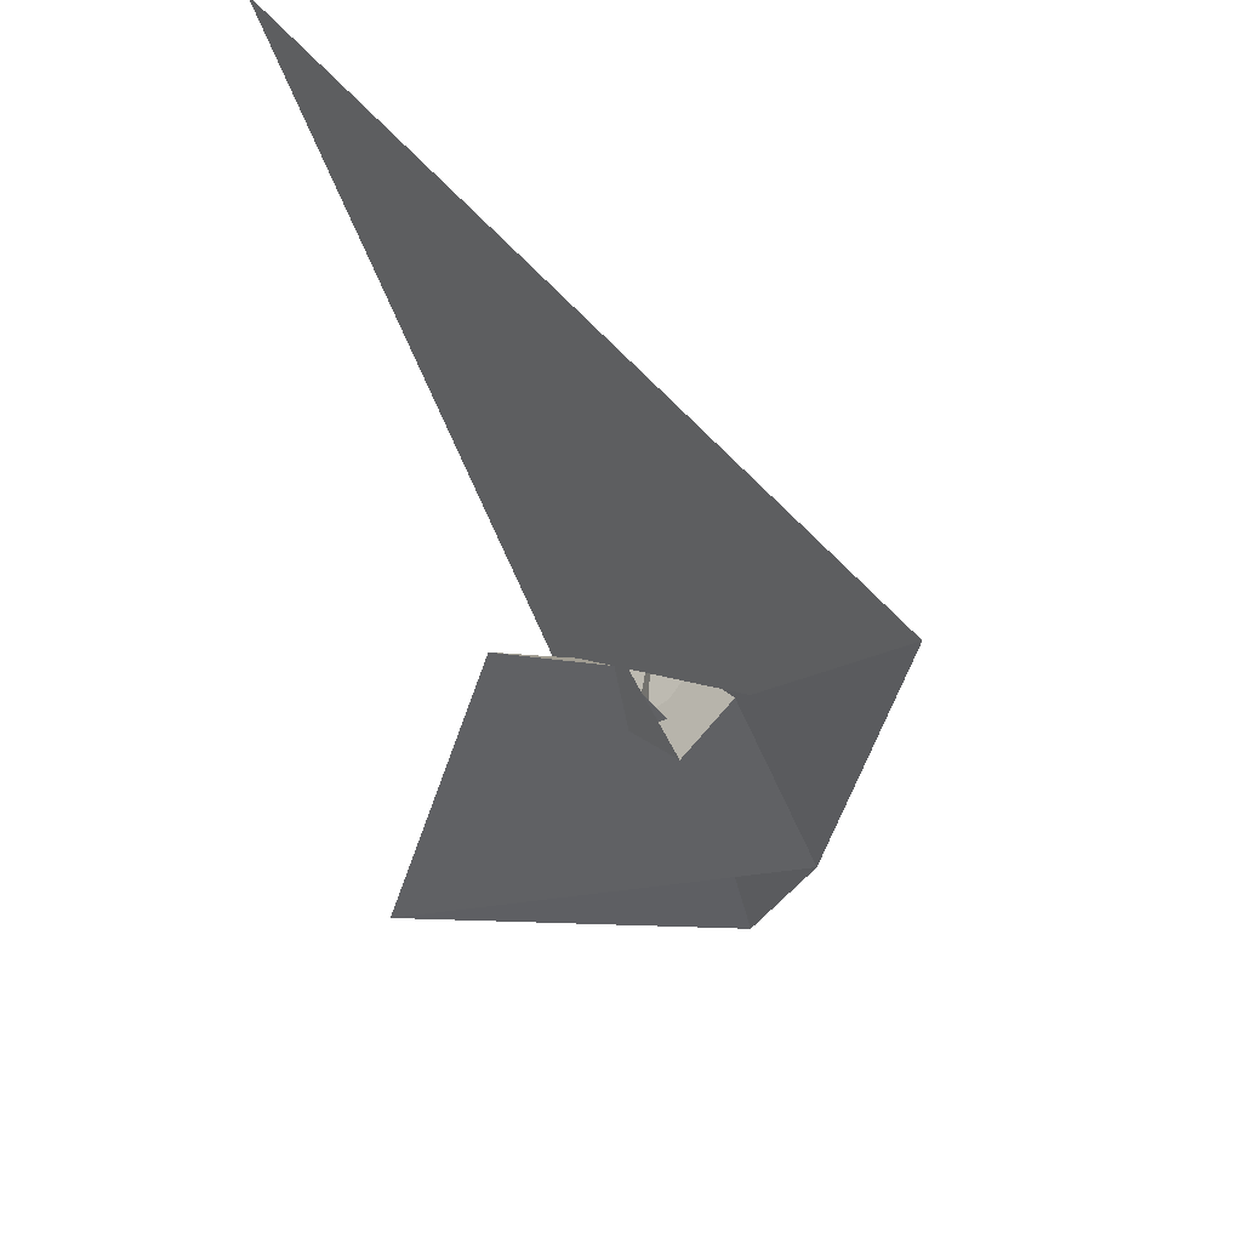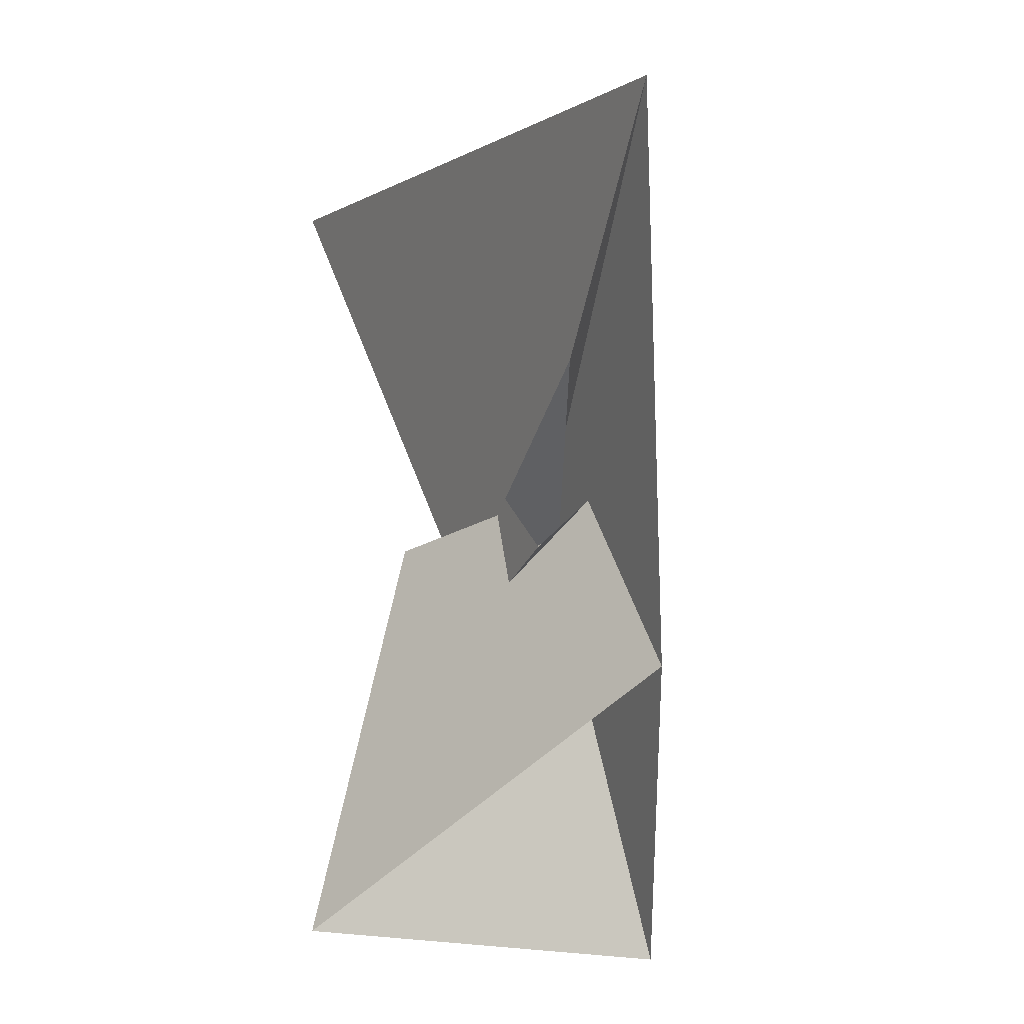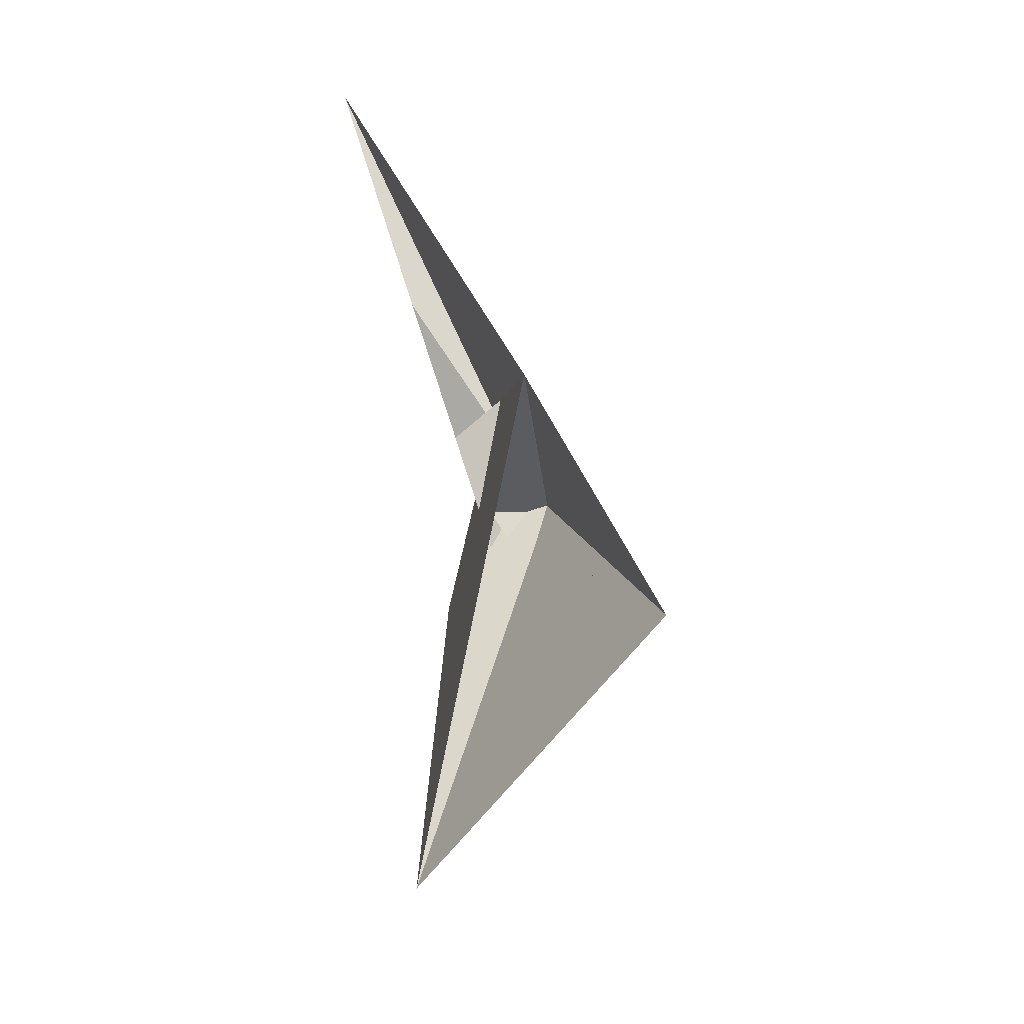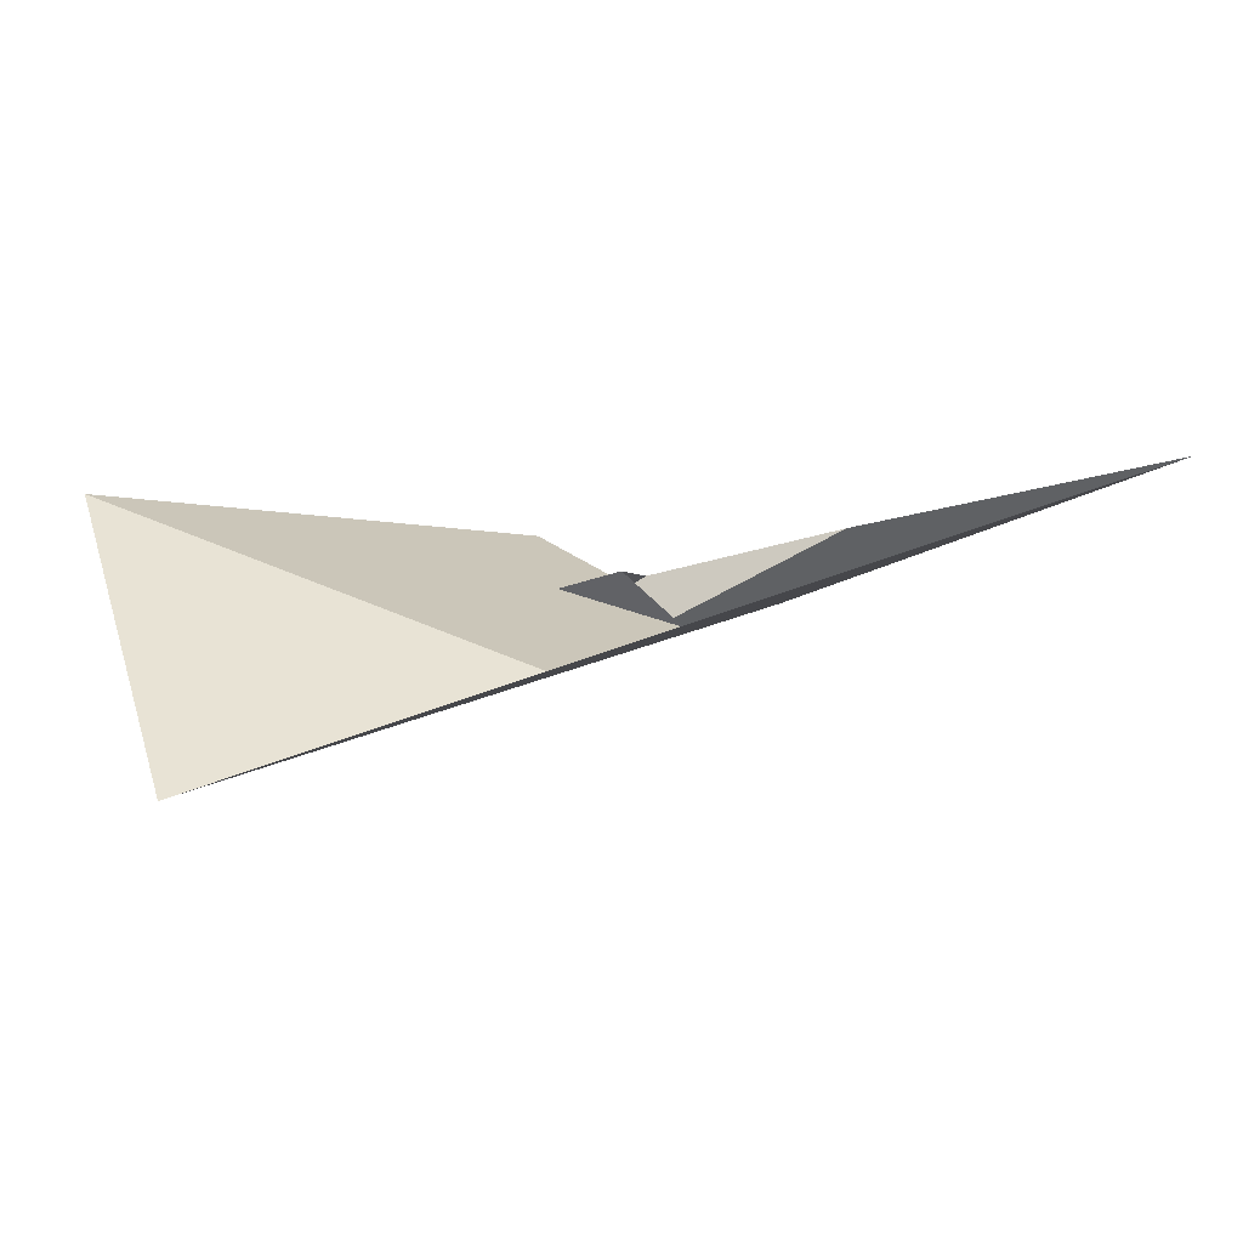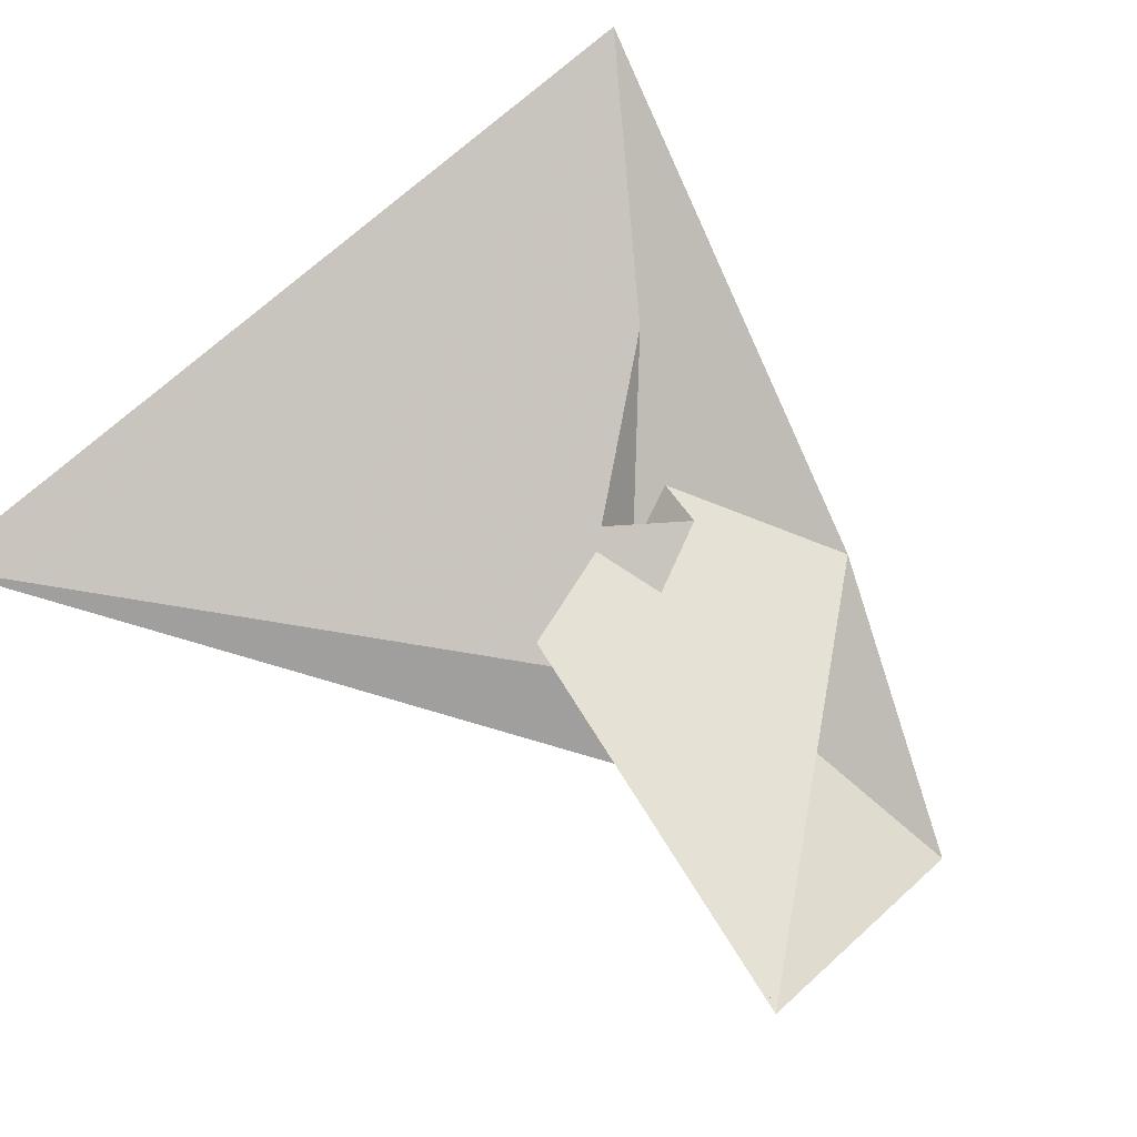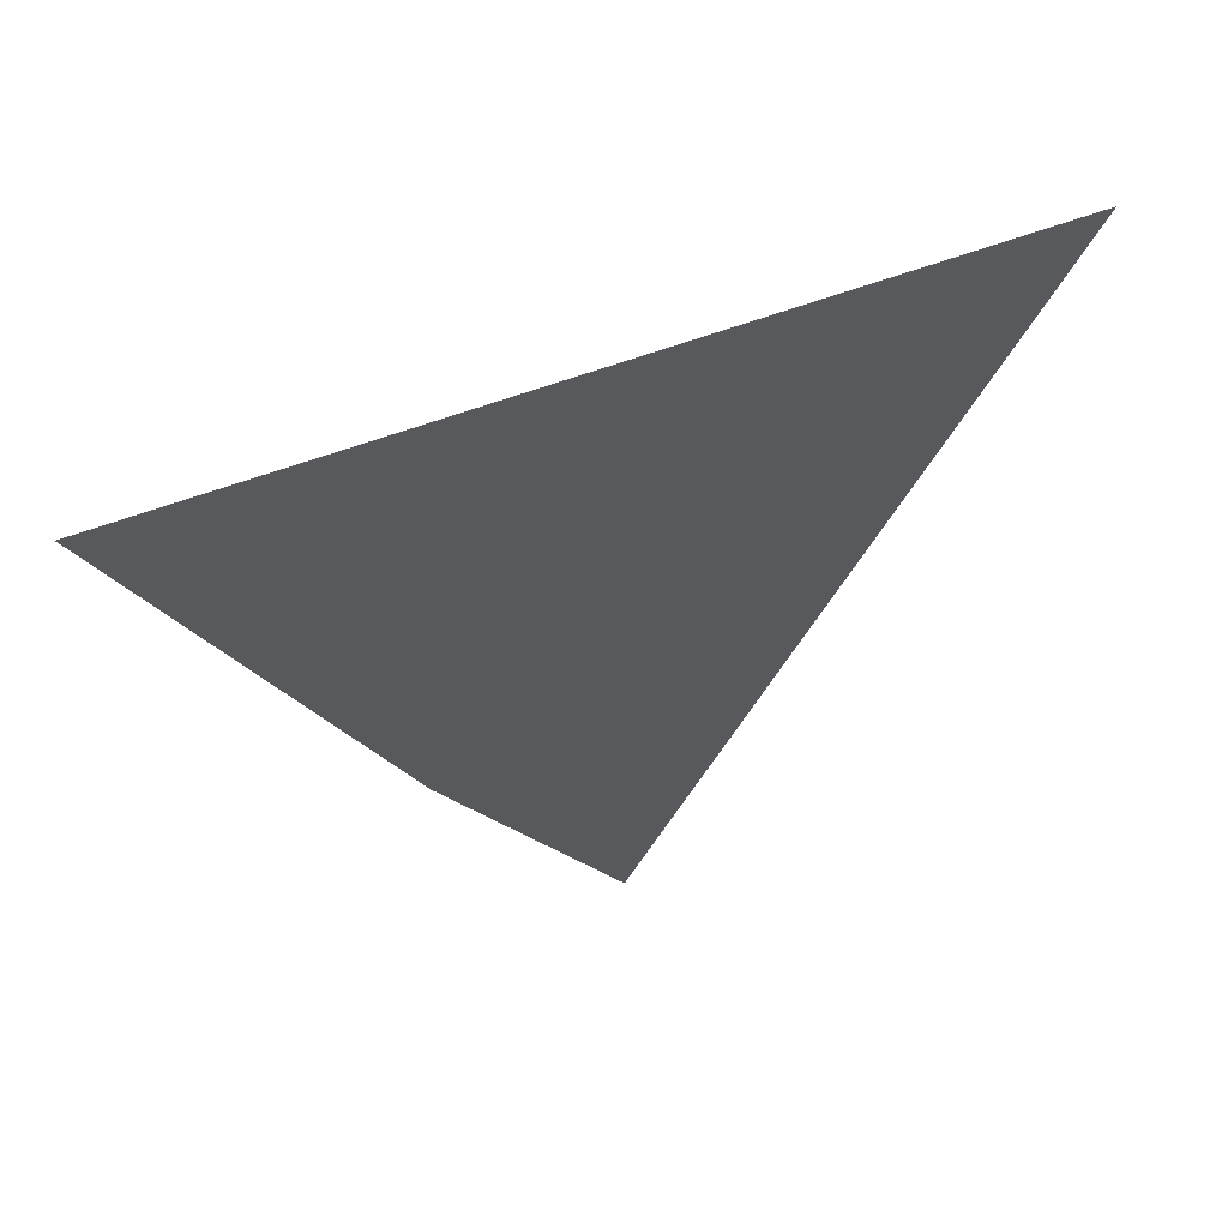
<metadata>
{"format":"obj","ext":"obj","renderer":"f3d","projection":"perspective","resolution":1024,"background":"white","views":[{"elev":40.3,"azim":-137.8,"up":"+Z"},{"elev":-15.0,"azim":-125.3,"up":"+Z"},{"elev":-71.1,"azim":-83.0,"up":"+Z"},{"elev":0.7,"azim":-121.6,"up":"+Y"},{"elev":77.3,"azim":131.4,"up":"+Y"},{"elev":73.0,"azim":-23.2,"up":"+Z"}]}
</metadata>
<code>
v -71.3 -9.378 -51.6
v 6.988 -10.91 2.786
v -38.08 5.325 28.99
v 204.6 13.07 244.4
v -2.194 -55.83 -172.5
v 2.179 -7.111 13.34
v 46.95 -24.31 -16.67
v -9.174 -2.449 22.08
v 14.78 -6.583 25
v -165.6 69.87 172.8
v 7.81 -9.898 7.225
v 3.312 20.36 -2.881
v 11.06 7.554 3.765
v 7.218 8.252 1.033
v 17.77 -2.565 9.425
v 18.5 -1.433 9.814
v 7.526 19.96 0.0784
v 23.36 6.283 12.41
v 5.901 15.38 -0.5917
v 17.5 -0.1053 8.993
v -7.379 16.46 4.755
v -4.429 17.76 11.5
v 8.429 23.12 29.41
v 58.68 42.09 19.48
v 22.3 27.5 -7.712
v 2.666 20.19 0.06405
v 111.5 57.87 -157.2
v -0.4232 19.07 2.773
v 22.24 5.945 12.78
v 65.37 -30.16 -28.26
v 4.397 12.15 7.626
v 18.88 -3.746 -15.73
v -29.41 27.09 5.918
v 23.25 6.196 12.5
v 1.596 -2.116 16.69
v -76.12 43.52 78.58
v 15.37 18.68 0.9612
v -7.184 8.35 11.73
v 22.28 15.89 -12.98
v 11.82 8.348 2.736
v 17 8.916 -6.5
v 36.02 13.46 -13.17
v 36.74 12.28 -22.43
v 18.52 0.3819 6.504
f 1 2 6 7 11 5 4 10 9 8 3
f 1 2 13 14 19 15 16 20 18 17 12
f 1 3 21 22 28 26 25 27 24 23 12
f 4 5 32 13 14 30 29 31 22 21 33
f 6 7 30 29 34 24 23 36 16 15 35
f 8 9 31 29 34 18 17 37 25 26 38
f 2 6 35 40 41 39 37 25 27 32 13
f 4 10 36 23 12 17 37 39 43 42 33
f 3 8 38 19 15 35 40 44 42 33 21
f 7 11 43 39 41 28 26 38 19 14 30
f 5 11 43 42 44 20 18 34 24 27 32
f 9 10 36 16 20 44 40 41 28 22 31

</code>
